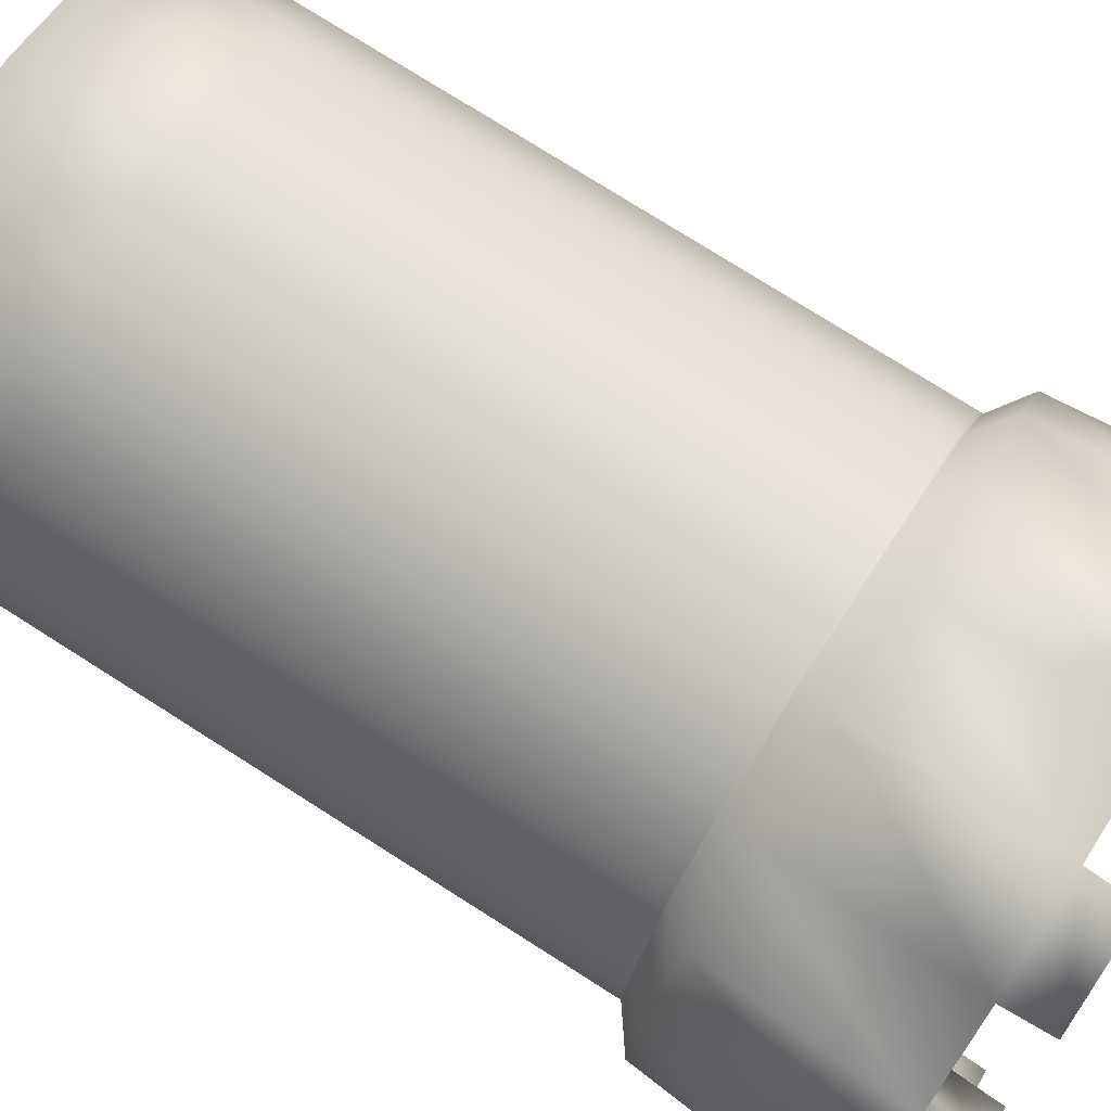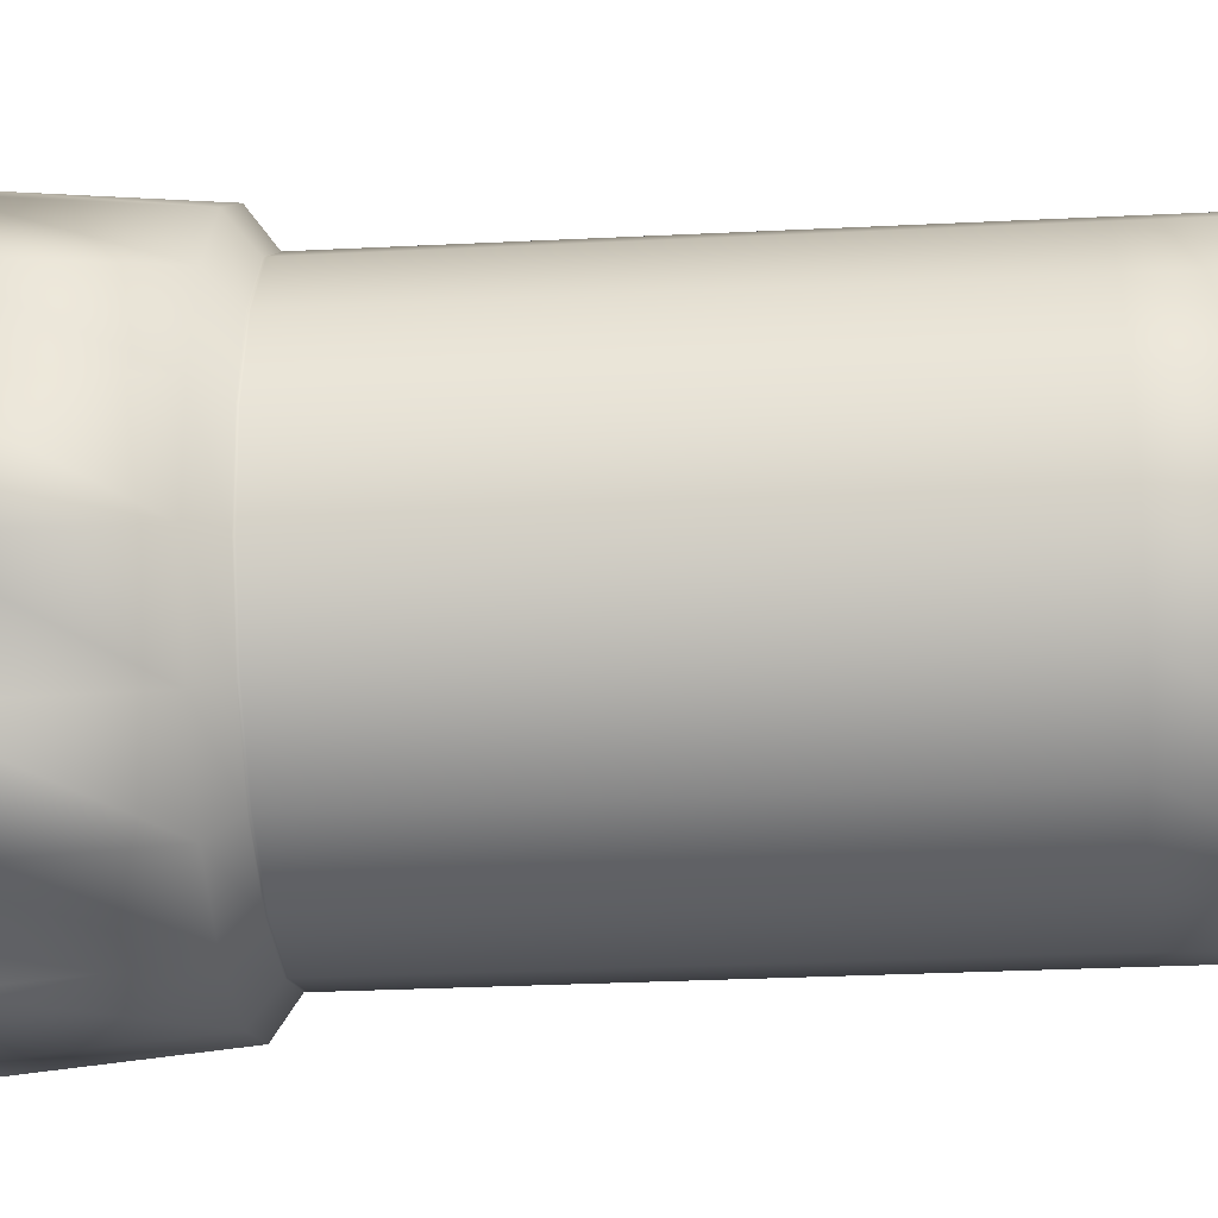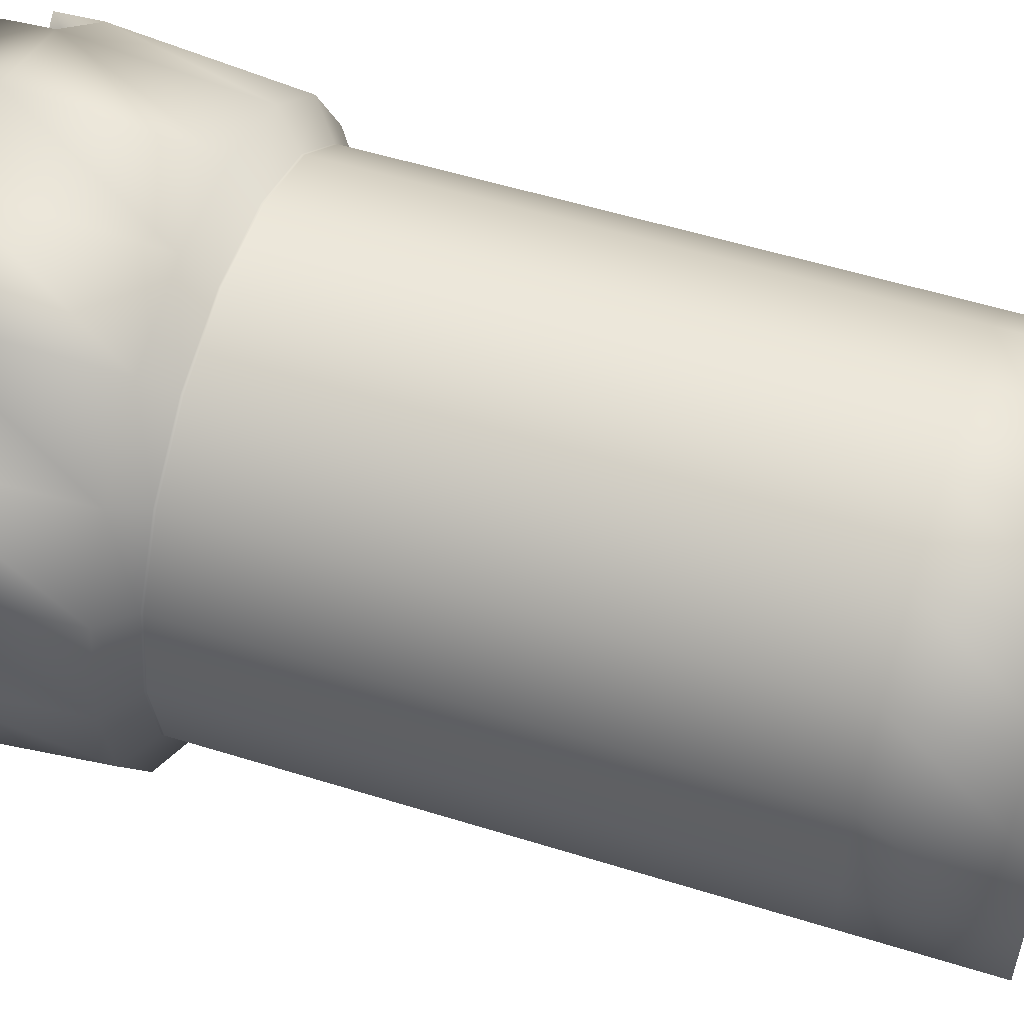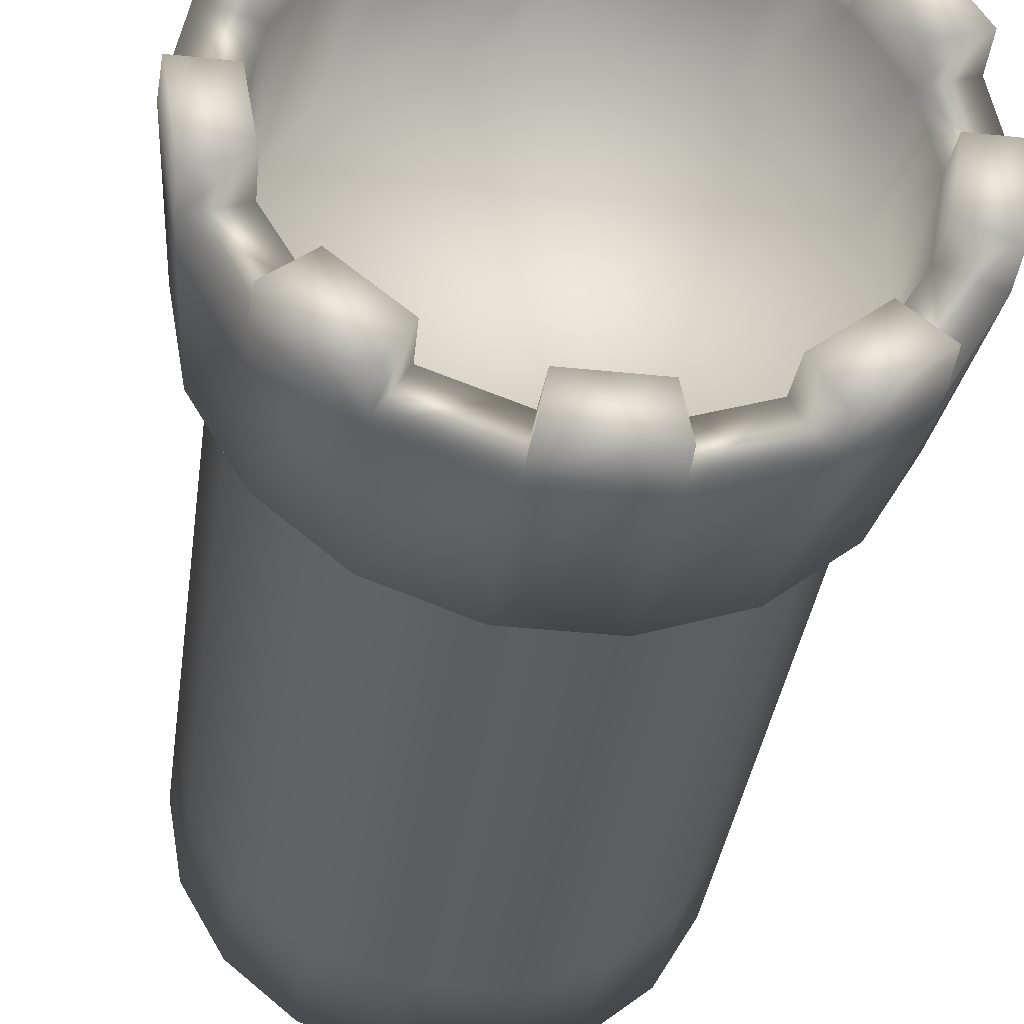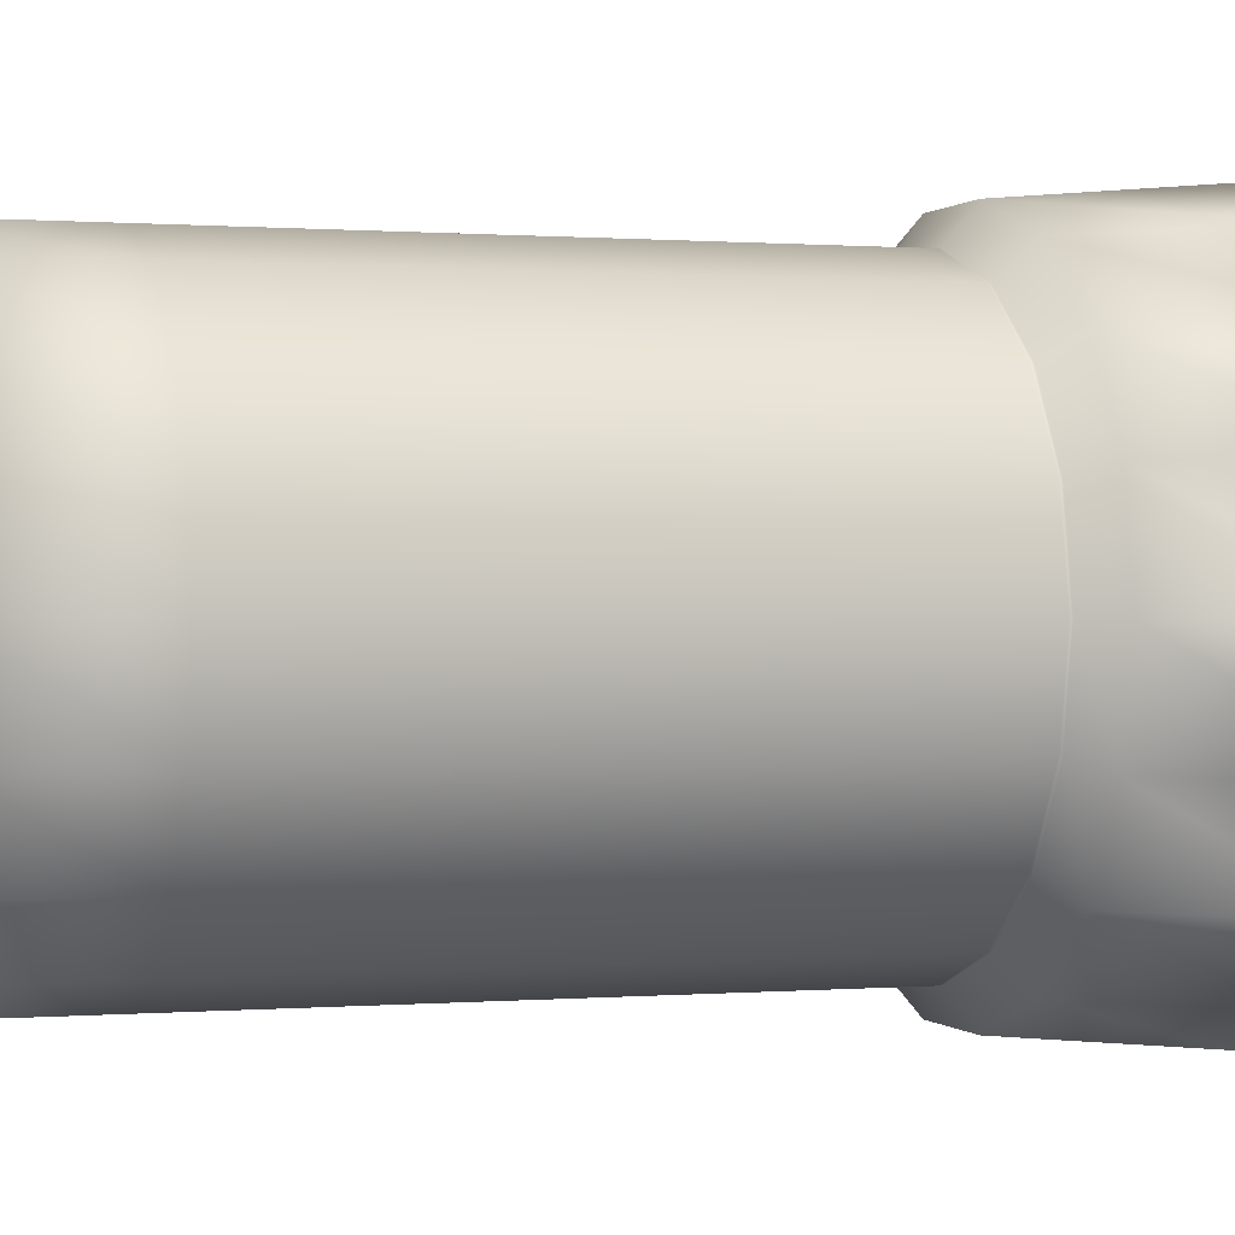
<metadata>
{"format":"obj","ext":"obj","renderer":"f3d","projection":"perspective","resolution":1024,"background":"white","views":[{"elev":76.4,"azim":122.4,"up":"+Z"},{"elev":-32.1,"azim":-86.1,"up":"+Z"},{"elev":53.9,"azim":-71.6,"up":"+Z"},{"elev":-37.0,"azim":172.2,"up":"+Z"},{"elev":0.3,"azim":72.1,"up":"+Z"}]}
</metadata>
<code>
v  5.088 0 -11.34
v  1.492 0 -5.112
v  6.337 0 -18.42
v  5.088 11.32 -25.51
v  6.337 11.32 -18.42
v  5.088 0 -25.51
v  1.492 11.32 -31.74
v  1.492 0 -31.74
v  -4.018 11.32 -36.36
v  -4.018 0 -36.36
v  -10.78 11.32 -38.82
v  -10.78 0 -38.82
v  -17.97 11.32 -38.82
v  -17.97 0 -38.82
v  -24.73 11.32 -36.36
v  -24.73 0 -36.36
v  -30.24 11.32 -31.74
v  -30.24 0 -31.74
v  -33.84 11.32 -25.51
v  -33.84 0 -25.51
v  -35.08 11.32 -18.42
v  -35.08 0 -18.42
v  -33.84 11.32 -11.34
v  -33.84 0 -11.34
v  -30.24 11.32 -5.112
v  -30.24 0 -5.112
v  -24.73 11.32 -0.4881
v  -24.73 0 -0.4881
v  -17.97 11.32 1.972
v  -17.97 0 1.972
v  -10.78 11.32 1.972
v  -10.78 0 1.972
v  -4.018 11.32 -0.4881
v  -4.018 0 -0.4881
v  1.492 11.32 -5.112
v  5.088 11.32 -11.34
v  5.088 22.64 -25.51
v  6.337 22.64 -18.42
v  1.492 22.64 -31.74
v  -4.018 22.64 -36.36
v  -10.78 22.64 -38.82
v  -17.97 22.64 -38.82
v  -24.73 22.64 -36.36
v  -30.24 22.64 -31.74
v  -33.84 22.64 -25.51
v  -35.08 22.64 -18.42
v  -33.84 22.64 -11.34
v  -30.24 22.64 -5.112
v  -24.73 22.64 -0.4881
v  -17.97 22.64 1.972
v  -10.78 22.64 1.972
v  -4.018 22.64 -0.4881
v  1.492 22.64 -5.112
v  5.088 22.64 -11.34
v  5.088 33.96 -25.51
v  6.337 33.96 -18.42
v  1.492 33.96 -31.74
v  -4.018 33.96 -36.36
v  -10.78 33.96 -38.82
v  -17.97 33.96 -38.82
v  -24.73 33.96 -36.36
v  -30.24 33.96 -31.74
v  -33.84 33.96 -25.51
v  -35.08 33.96 -18.42
v  -33.84 33.96 -11.34
v  -30.24 33.96 -5.112
v  -24.73 33.96 -0.4881
v  -17.97 33.96 1.972
v  -10.78 33.96 1.972
v  -4.018 33.96 -0.4881
v  1.492 33.96 -5.112
v  5.088 33.96 -11.34
v  5.088 45.28 -25.51
v  6.337 45.28 -18.42
v  1.492 45.28 -31.74
v  -4.018 45.28 -36.36
v  -10.78 45.28 -38.82
v  -17.97 45.28 -38.82
v  -24.73 45.28 -36.36
v  -30.24 45.28 -31.74
v  -33.84 45.28 -25.51
v  -35.08 45.28 -18.42
v  -33.84 45.28 -11.34
v  -30.24 45.28 -5.112
v  -24.73 45.28 -0.4881
v  -17.97 45.28 1.972
v  -10.78 45.28 1.972
v  -4.018 45.28 -0.4881
v  1.492 45.28 -5.112
v  5.088 45.28 -11.34
v  5.088 56.6 -25.51
v  6.337 56.6 -18.42
v  1.492 56.6 -31.74
v  -4.018 56.6 -36.36
v  -10.78 56.6 -38.82
v  -17.97 56.6 -38.82
v  -24.73 56.6 -36.36
v  -30.24 56.6 -31.74
v  -33.84 56.6 -25.51
v  -35.08 56.6 -18.42
v  -33.84 56.6 -11.34
v  -30.24 56.6 -5.112
v  -24.73 56.6 -0.4881
v  -17.97 56.6 1.972
v  -10.78 56.6 1.972
v  -4.018 56.6 -0.4881
v  1.492 56.6 -5.112
v  5.088 56.6 -11.34
v  4.647 61.85 -11.5
v  5.867 61.85 -18.42
v  1.132 61.85 -5.413
v  5.088 56.83 -25.51
v  6.337 56.83 -18.42
v  1.492 56.83 -31.74
v  -4.018 56.83 -36.36
v  -10.78 56.83 -38.82
v  -17.97 56.83 -38.82
v  -24.73 56.83 -36.36
v  -30.24 56.83 -31.74
v  -33.84 56.83 -25.51
v  -35.08 56.83 -18.42
v  -33.84 56.83 -11.34
v  -30.24 56.83 -5.112
v  -24.73 56.83 -0.4881
v  -17.97 56.83 1.972
v  -10.78 56.83 1.972
v  -4.018 56.83 -0.4881
v  1.492 56.83 -5.112
v  5.088 56.83 -11.34
v  7.736 58.91 -26.47
v  9.155 58.91 -18.42
v  3.65 58.91 -33.55
v  -2.61 58.91 -38.8
v  -10.29 58.91 -41.6
v  -18.46 58.91 -41.6
v  -26.14 58.91 -38.8
v  -32.4 58.91 -33.55
v  -36.48 58.91 -26.47
v  -37.9 58.91 -18.42
v  -36.48 58.91 -10.38
v  -32.4 58.91 -3.3
v  -26.14 58.91 1.952
v  -18.46 58.91 4.747
v  -10.29 58.91 4.747
v  -2.61 58.91 1.952
v  3.65 58.91 -3.3
v  7.736 58.91 -10.38
v  9.06 74.4 -26.95
v  10.56 74.4 -18.42
v  4.729 74.4 -34.45
v  -1.905 74.4 -40.02
v  -10.04 74.4 -42.98
v  -18.7 74.4 -42.98
v  -26.84 74.4 -40.02
v  -33.48 74.4 -34.45
v  -37.81 74.4 -26.95
v  -39.31 74.4 -18.42
v  -37.81 74.4 -9.895
v  -33.48 74.4 -2.395
v  -26.84 74.4 3.172
v  -18.7 74.4 6.134
v  -10.04 74.4 6.134
v  -1.905 74.4 3.172
v  4.729 74.4 -2.395
v  9.06 74.4 -9.895
v  10.43 78.22 -18.54
v  4.777 78.22 -25.27
v  5.965 78.22 -18.54
v  1.132 74.4 -31.44
v  4.647 74.4 -25.35
v  4.55 78.22 -34.45
v  -4.104 78.22 -35.98
v  1.132 78.22 -31.59
v  -10.86 74.4 -38.36
v  -4.253 74.4 -35.95
v  -10.18 78.22 -42.87
v  -17.79 78.22 -38.47
v  -10.96 78.22 -38.47
v  -24.49 74.4 -35.95
v  -17.89 74.4 -38.36
v  -26.87 78.22 -39.84
v  -29.88 78.22 -31.59
v  -24.64 78.22 -35.98
v  -33.39 74.4 -25.35
v  -29.88 74.4 -31.44
v  -37.72 78.22 -26.8
v  -34.71 78.22 -18.54
v  -33.53 78.22 -25.27
v  -33.39 74.4 -11.5
v  -34.62 74.4 -18.42
v  -37.64 78.22 -9.834
v  -30.03 78.22 -5.44
v  -33.45 78.22 -11.36
v  -24.49 74.4 -0.8949
v  -29.88 74.4 -5.413
v  -26.67 78.22 3.111
v  -18.02 78.22 1.585
v  -24.44 78.22 -0.753
v  -10.86 74.4 1.51
v  -17.89 74.4 1.51
v  -9.954 78.22 5.979
v  -4.305 78.22 -0.753
v  -10.73 78.22 1.585
v  1.132 74.4 -5.413
v  -4.253 74.4 -0.8948
v  4.698 78.22 -2.572
v  4.698 78.22 -11.36
v  1.281 78.22 -5.44
v  5.867 74.4 -18.42
v  4.647 74.4 -11.5
v  4.647 61.85 -25.35
v  1.132 61.85 -31.44
v  -4.253 61.85 -35.95
v  -10.86 61.85 -38.36
v  -17.89 61.85 -38.36
v  -24.49 61.85 -35.95
v  -29.88 61.85 -31.44
v  -33.39 61.85 -25.35
v  -34.62 61.85 -18.42
v  -33.39 61.85 -11.5
v  -29.88 61.85 -5.413
v  -24.49 61.85 -0.8949
v  -17.89 61.85 1.51
v  -10.86 61.85 1.51
v  -4.253 61.85 -0.8948
v  8.97 78.22 -26.8
v  -1.874 78.22 -39.84
v  -18.57 78.22 -42.87
v  -33.3 78.22 -34.45
v  -39.17 78.22 -18.54
v  -33.45 78.22 -2.572
v  -18.79 78.22 5.979
v  -2.074 78.22 3.111
v  8.891 78.22 -9.834
o Cylinder001
g Cylinder001
f 1 2 3
f 3 4 5
f 6 7 4
f 8 9 7
f 10 11 9
f 12 13 11
f 14 15 13
f 16 17 15
f 18 19 17
f 20 21 19
f 22 23 21
f 24 25 23
f 26 27 25
f 28 29 27
f 30 31 29
f 32 33 31
f 34 35 33
f 2 36 35
f 1 5 36
f 5 37 38
f 4 39 37
f 7 40 39
f 9 41 40
f 11 42 41
f 13 43 42
f 15 44 43
f 17 45 44
f 19 46 45
f 21 47 46
f 23 48 47
f 25 49 48
f 27 50 49
f 29 51 50
f 31 52 51
f 33 53 52
f 35 54 53
f 36 38 54
f 38 55 56
f 37 57 55
f 39 58 57
f 40 59 58
f 41 60 59
f 42 61 60
f 43 62 61
f 44 63 62
f 45 64 63
f 46 65 64
f 47 66 65
f 48 67 66
f 49 68 67
f 50 69 68
f 51 70 69
f 52 71 70
f 53 72 71
f 54 56 72
f 56 73 74
f 55 75 73
f 57 76 75
f 58 77 76
f 59 78 77
f 60 79 78
f 61 80 79
f 62 81 80
f 63 82 81
f 64 83 82
f 65 84 83
f 66 85 84
f 67 86 85
f 68 87 86
f 69 88 87
f 70 89 88
f 71 90 89
f 72 74 90
f 74 91 92
f 73 93 91
f 75 94 93
f 76 95 94
f 77 96 95
f 78 97 96
f 79 98 97
f 80 99 98
f 81 100 99
f 82 101 100
f 83 102 101
f 84 103 102
f 85 104 103
f 86 105 104
f 87 106 105
f 88 107 106
f 89 108 107
f 90 92 108
f 109 110 111
f 92 112 113
f 91 114 112
f 93 115 114
f 94 116 115
f 95 117 116
f 96 118 117
f 97 119 118
f 98 120 119
f 99 121 120
f 100 122 121
f 101 123 122
f 102 124 123
f 103 125 124
f 104 126 125
f 105 127 126
f 106 128 127
f 107 129 128
f 108 113 129
f 113 130 131
f 112 132 130
f 114 133 132
f 115 134 133
f 116 135 134
f 117 136 135
f 118 137 136
f 119 138 137
f 120 139 138
f 121 140 139
f 122 141 140
f 123 142 141
f 124 143 142
f 125 144 143
f 126 145 144
f 127 146 145
f 128 147 146
f 129 131 147
f 131 148 149
f 130 150 148
f 132 151 150
f 133 152 151
f 134 153 152
f 135 154 153
f 136 155 154
f 137 156 155
f 138 157 156
f 139 158 157
f 140 159 158
f 141 160 159
f 142 161 160
f 143 162 161
f 144 163 162
f 145 164 163
f 146 165 164
f 147 149 165
f 166 167 168
f 148 169 170
f 171 172 173
f 151 174 175
f 176 177 178
f 153 179 180
f 181 182 183
f 155 184 185
f 186 187 188
f 157 189 190
f 191 192 193
f 159 194 195
f 196 197 198
f 161 199 200
f 201 202 203
f 163 204 205
f 206 207 208
f 165 209 210
f 209 211 110
f 170 212 211
f 169 213 212
f 175 214 213
f 174 215 214
f 180 216 215
f 179 217 216
f 185 218 217
f 184 219 218
f 190 220 219
f 189 221 220
f 195 222 221
f 194 223 222
f 200 224 223
f 199 225 224
f 205 111 225
f 204 109 111
f 210 110 109
f 149 226 166
f 148 167 226
f 170 168 167
f 209 166 168
f 150 227 171
f 151 172 227
f 175 173 172
f 169 171 173
f 152 228 176
f 153 177 228
f 180 178 177
f 174 176 178
f 154 229 181
f 155 182 229
f 185 183 182
f 179 181 183
f 156 230 186
f 157 187 230
f 190 188 187
f 184 186 188
f 158 231 191
f 159 192 231
f 195 193 192
f 189 191 193
f 160 232 196
f 161 197 232
f 200 198 197
f 194 196 198
f 162 233 201
f 163 202 233
f 205 203 202
f 199 201 203
f 164 234 206
f 165 207 234
f 210 208 207
f 204 206 208
f 2 34 32
f 32 30 28
f 28 26 24
f 32 28 24
f 24 22 20
f 20 18 16
f 24 20 16
f 16 14 12
f 12 10 8
f 16 12 8
f 24 16 8
f 32 24 8
f 8 6 3
f 32 8 3
f 2 32 3
f 3 6 4
f 6 8 7
f 8 10 9
f 10 12 11
f 12 14 13
f 14 16 15
f 16 18 17
f 18 20 19
f 20 22 21
f 22 24 23
f 24 26 25
f 26 28 27
f 28 30 29
f 30 32 31
f 32 34 33
f 34 2 35
f 2 1 36
f 1 3 5
f 5 4 37
f 4 7 39
f 7 9 40
f 9 11 41
f 11 13 42
f 13 15 43
f 15 17 44
f 17 19 45
f 19 21 46
f 21 23 47
f 23 25 48
f 25 27 49
f 27 29 50
f 29 31 51
f 31 33 52
f 33 35 53
f 35 36 54
f 36 5 38
f 38 37 55
f 37 39 57
f 39 40 58
f 40 41 59
f 41 42 60
f 42 43 61
f 43 44 62
f 44 45 63
f 45 46 64
f 46 47 65
f 47 48 66
f 48 49 67
f 49 50 68
f 50 51 69
f 51 52 70
f 52 53 71
f 53 54 72
f 54 38 56
f 56 55 73
f 55 57 75
f 57 58 76
f 58 59 77
f 59 60 78
f 60 61 79
f 61 62 80
f 62 63 81
f 63 64 82
f 64 65 83
f 65 66 84
f 66 67 85
f 67 68 86
f 68 69 87
f 69 70 88
f 70 71 89
f 71 72 90
f 72 56 74
f 74 73 91
f 73 75 93
f 75 76 94
f 76 77 95
f 77 78 96
f 78 79 97
f 79 80 98
f 80 81 99
f 81 82 100
f 82 83 101
f 83 84 102
f 84 85 103
f 85 86 104
f 86 87 105
f 87 88 106
f 88 89 107
f 89 90 108
f 90 74 92
f 110 211 212
f 212 213 214
f 214 215 216
f 212 214 216
f 216 217 218
f 218 219 220
f 216 218 220
f 220 221 222
f 222 223 224
f 220 222 224
f 216 220 224
f 212 216 224
f 224 225 111
f 212 224 111
f 110 212 111
f 92 91 112
f 91 93 114
f 93 94 115
f 94 95 116
f 95 96 117
f 96 97 118
f 97 98 119
f 98 99 120
f 99 100 121
f 100 101 122
f 101 102 123
f 102 103 124
f 103 104 125
f 104 105 126
f 105 106 127
f 106 107 128
f 107 108 129
f 108 92 113
f 113 112 130
f 112 114 132
f 114 115 133
f 115 116 134
f 116 117 135
f 117 118 136
f 118 119 137
f 119 120 138
f 120 121 139
f 121 122 140
f 122 123 141
f 123 124 142
f 124 125 143
f 125 126 144
f 126 127 145
f 127 128 146
f 128 129 147
f 129 113 131
f 131 130 148
f 130 132 150
f 132 133 151
f 133 134 152
f 134 135 153
f 135 136 154
f 136 137 155
f 137 138 156
f 138 139 157
f 139 140 158
f 140 141 159
f 141 142 160
f 142 143 161
f 143 144 162
f 144 145 163
f 145 146 164
f 146 147 165
f 147 131 149
f 166 226 167
f 148 150 169
f 171 227 172
f 151 152 174
f 176 228 177
f 153 154 179
f 181 229 182
f 155 156 184
f 186 230 187
f 157 158 189
f 191 231 192
f 159 160 194
f 196 232 197
f 161 162 199
f 201 233 202
f 163 164 204
f 206 234 207
f 165 149 209
f 209 170 211
f 170 169 212
f 169 175 213
f 175 174 214
f 174 180 215
f 180 179 216
f 179 185 217
f 185 184 218
f 184 190 219
f 190 189 220
f 189 195 221
f 195 194 222
f 194 200 223
f 200 199 224
f 199 205 225
f 205 204 111
f 204 210 109
f 210 209 110
f 149 148 226
f 148 170 167
f 170 209 168
f 209 149 166
f 150 151 227
f 151 175 172
f 175 169 173
f 169 150 171
f 152 153 228
f 153 180 177
f 180 174 178
f 174 152 176
f 154 155 229
f 155 185 182
f 185 179 183
f 179 154 181
f 156 157 230
f 157 190 187
f 190 184 188
f 184 156 186
f 158 159 231
f 159 195 192
f 195 189 193
f 189 158 191
f 160 161 232
f 161 200 197
f 200 194 198
f 194 160 196
f 162 163 233
f 163 205 202
f 205 199 203
f 199 162 201
f 164 165 234
f 165 210 207
f 210 204 208
f 204 164 206

</code>
